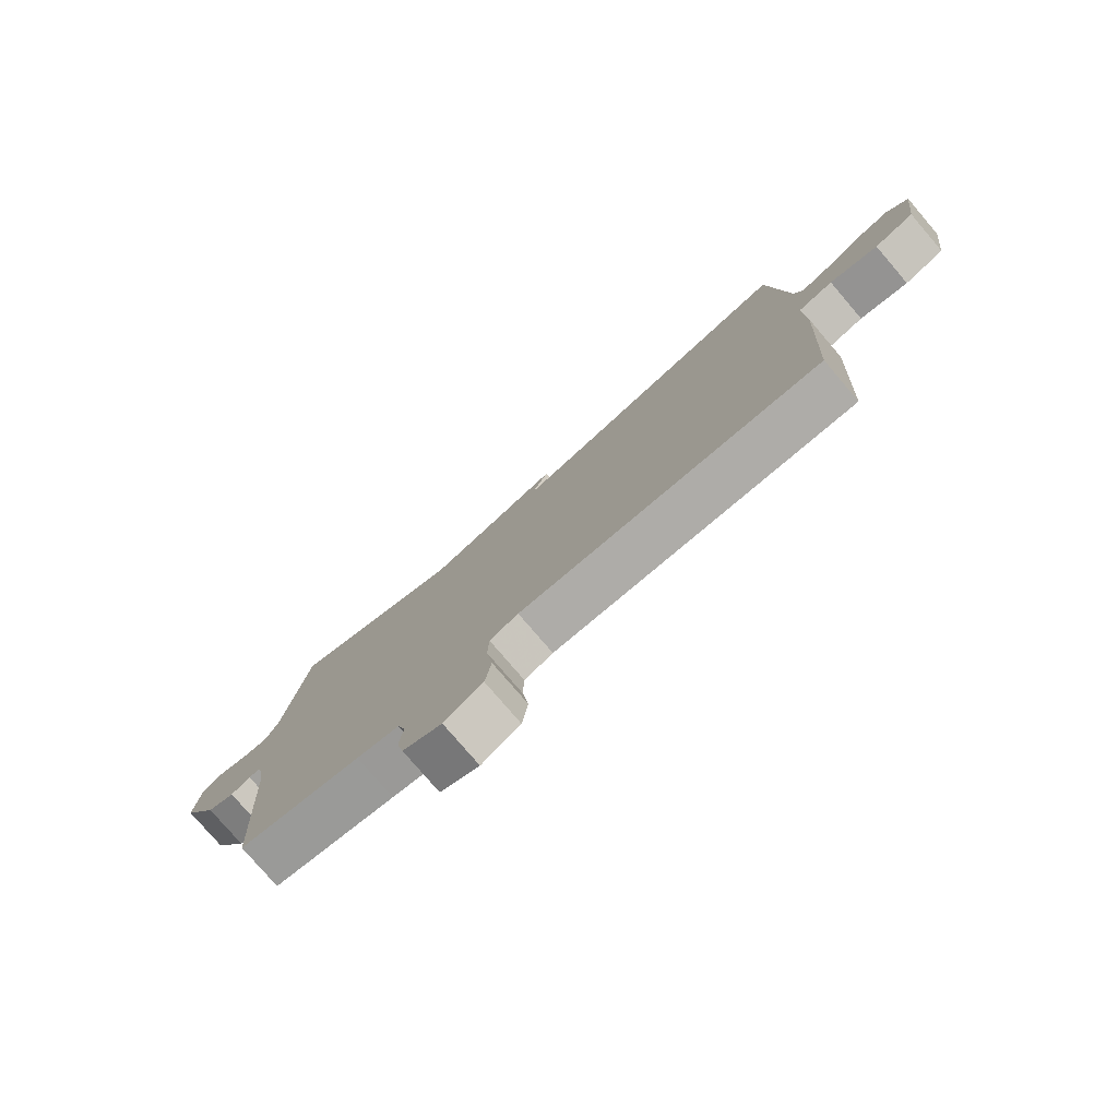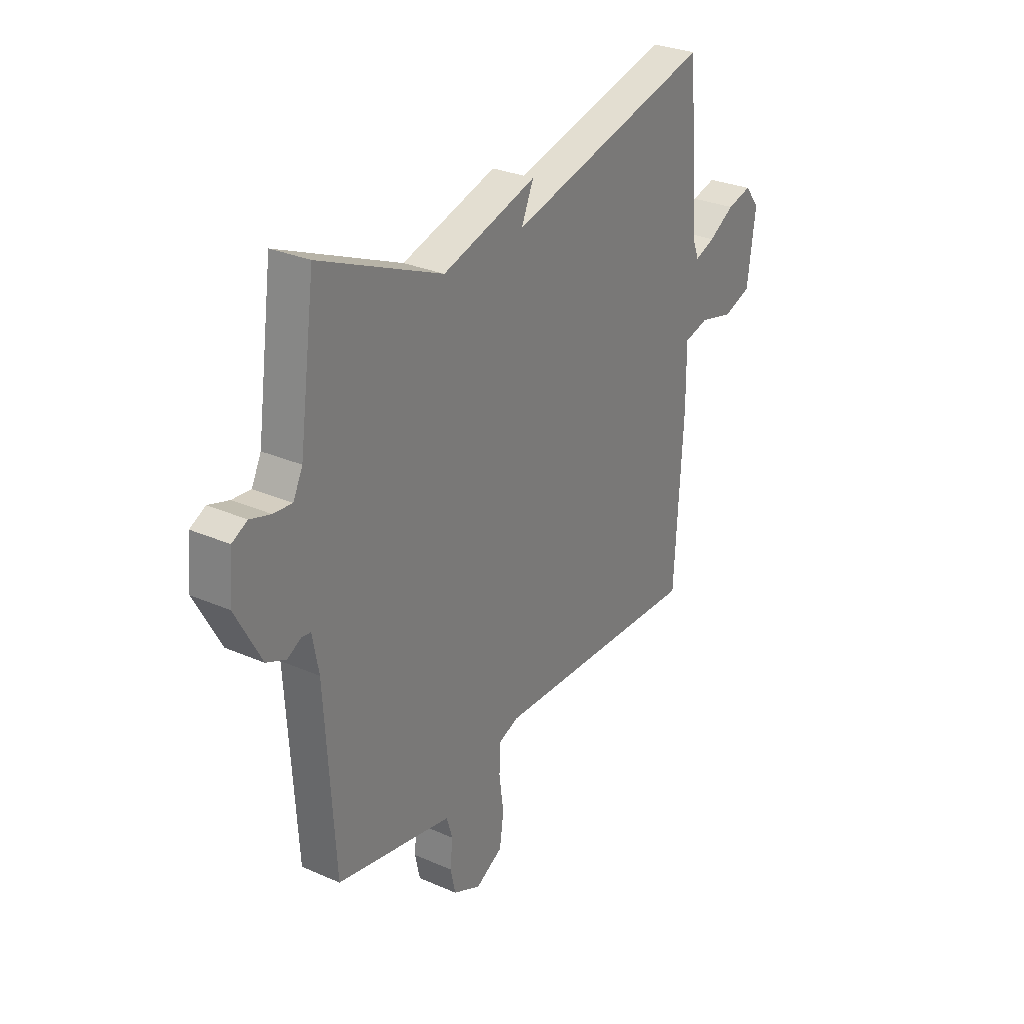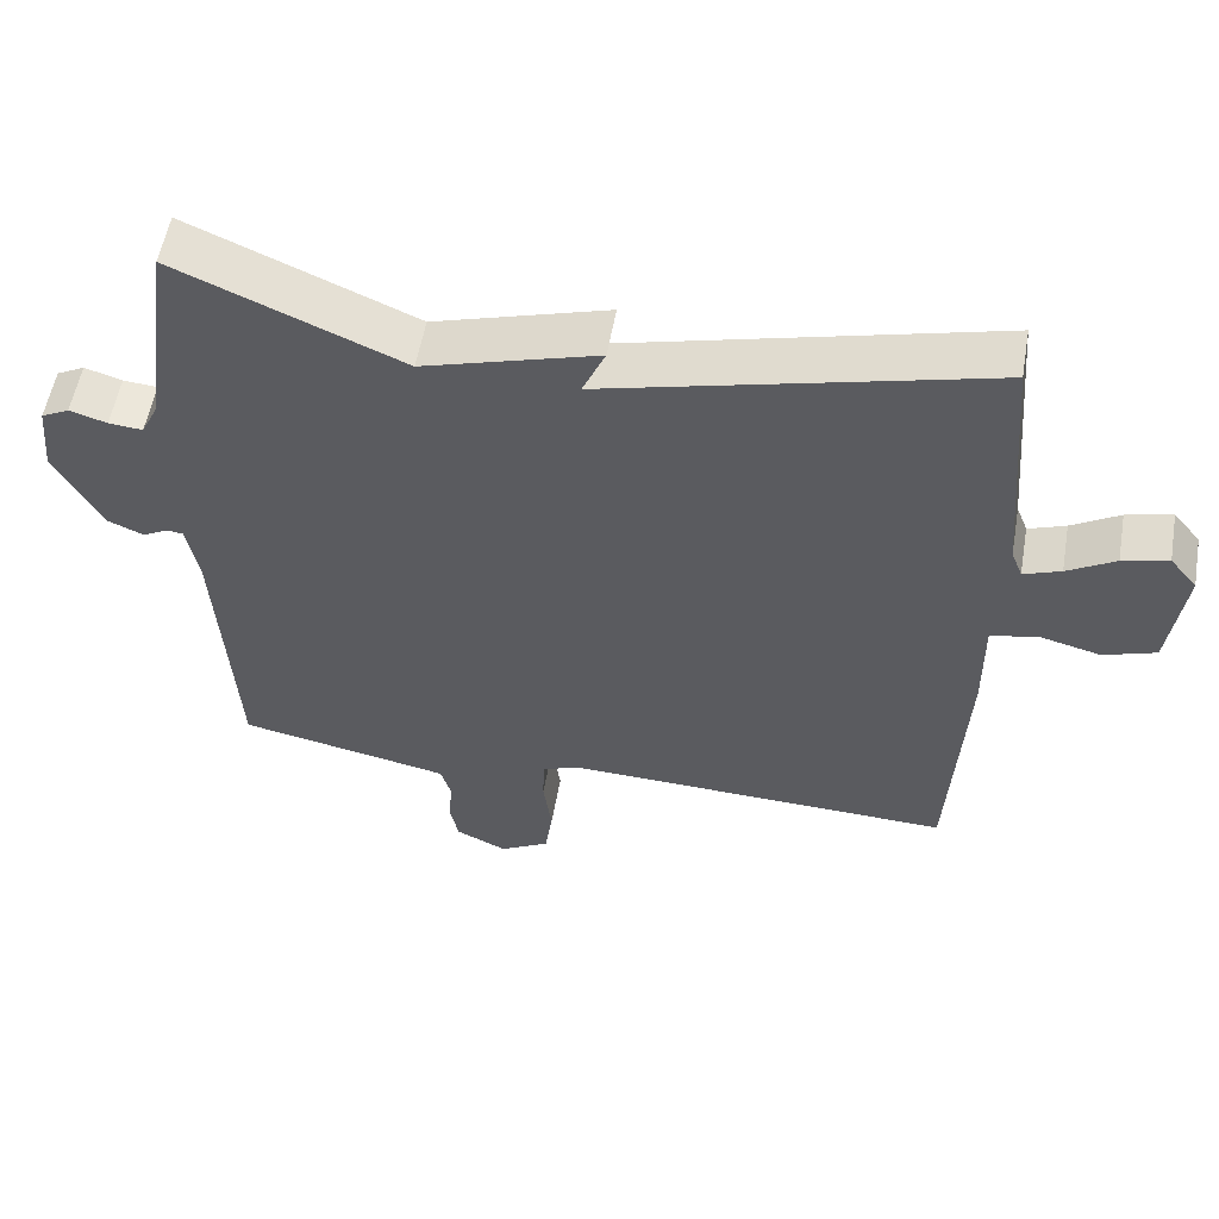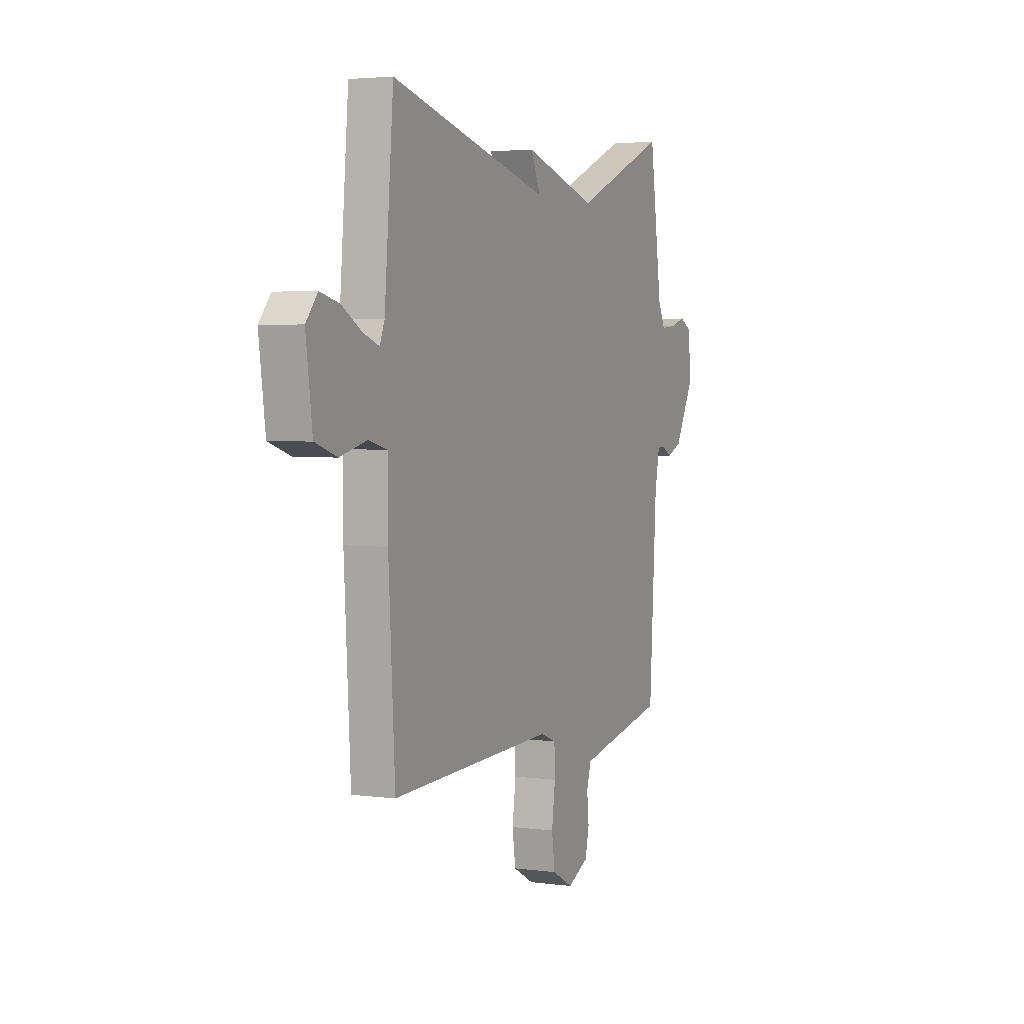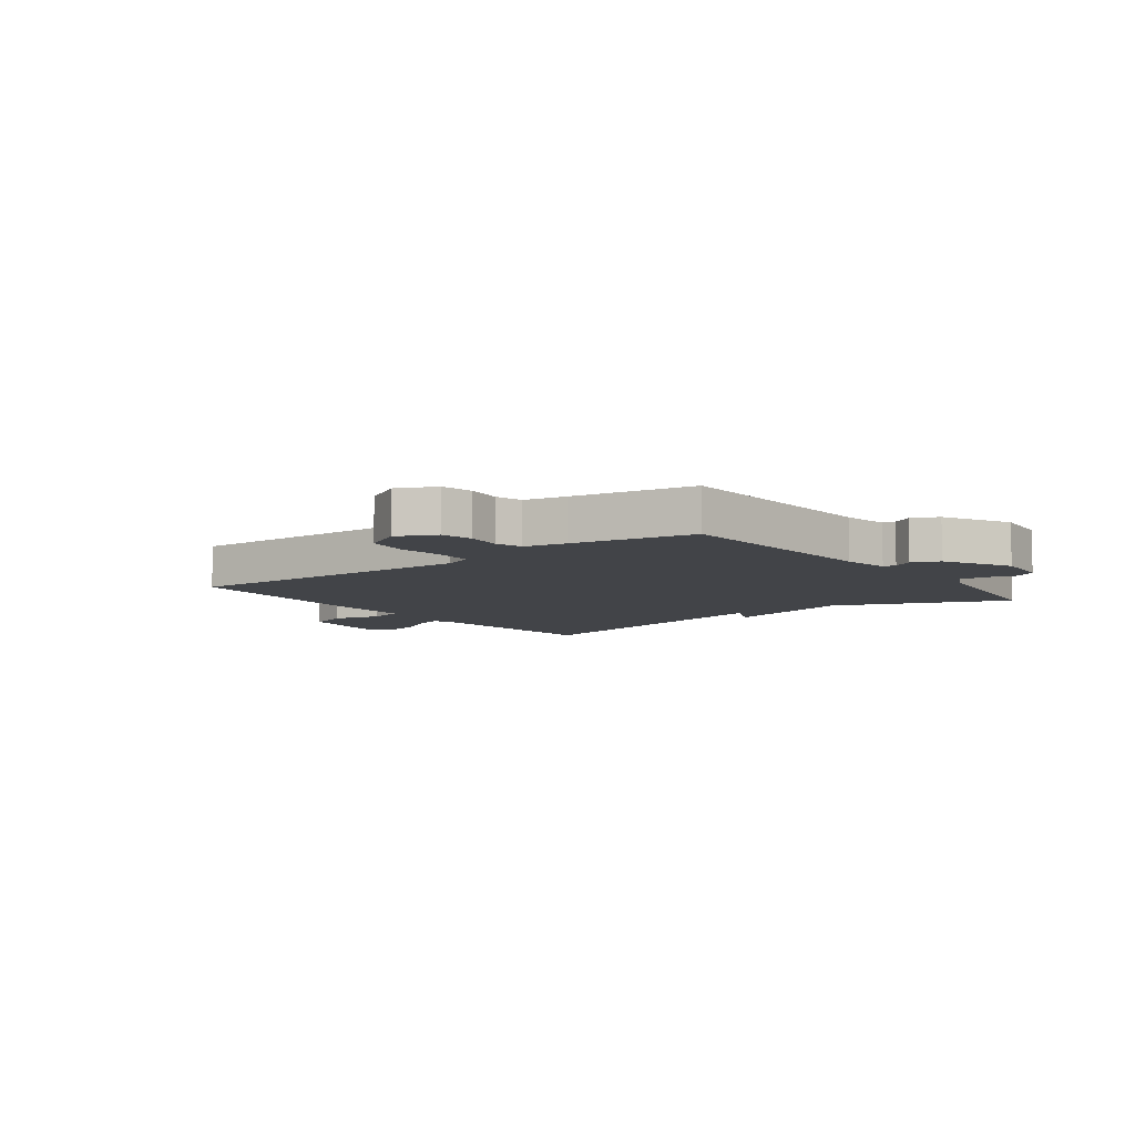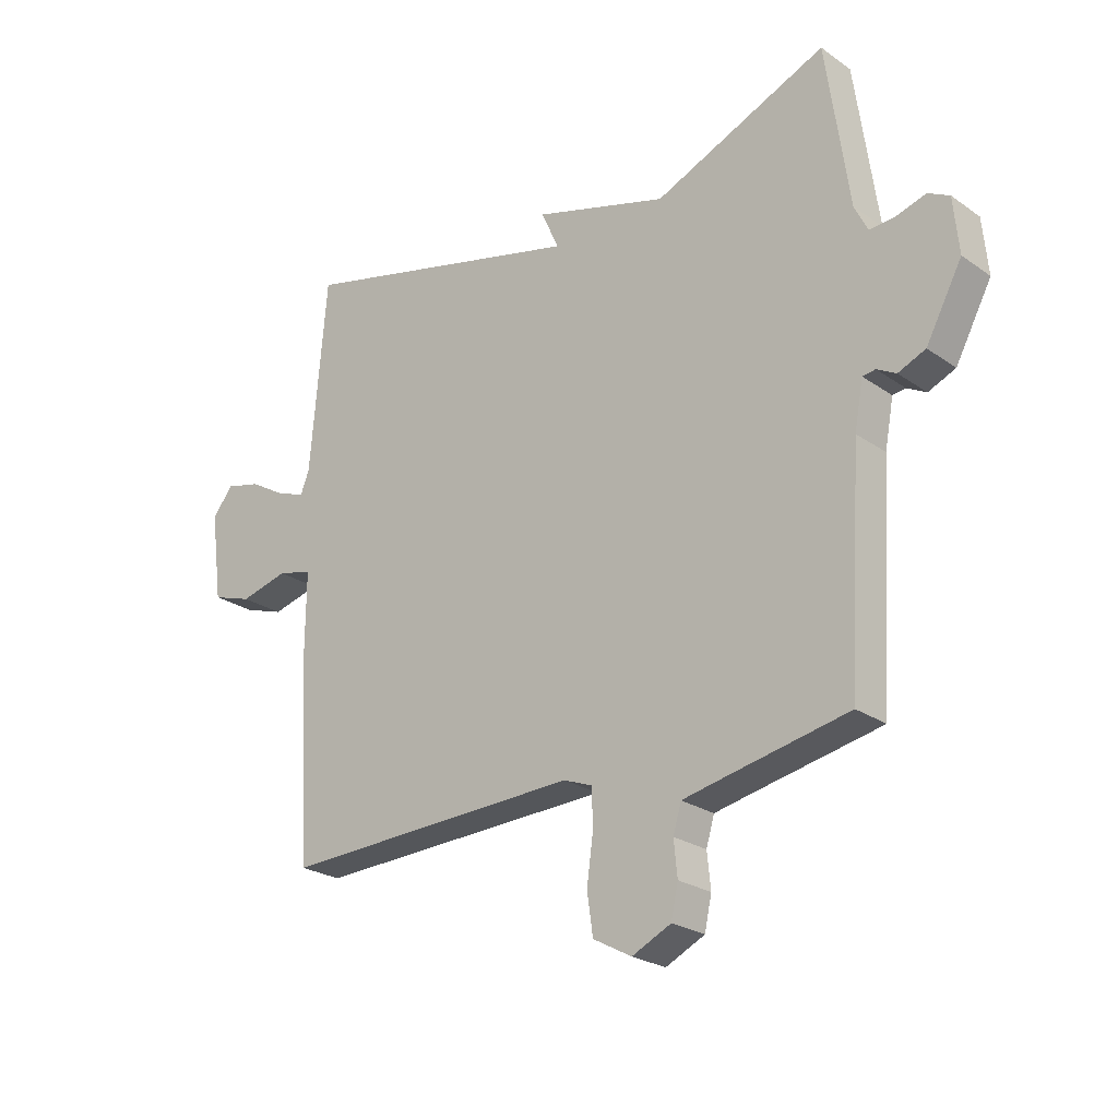
<metadata>
{"format":"obj","ext":"obj","renderer":"f3d","projection":"perspective","resolution":1024,"background":"white","views":[{"elev":-78.4,"azim":40.6,"up":"+Z"},{"elev":29.2,"azim":-57.0,"up":"+Z"},{"elev":55.4,"azim":9.9,"up":"+Z"},{"elev":3.4,"azim":114.2,"up":"+Z"},{"elev":-7.7,"azim":-142.8,"up":"+Y"},{"elev":-24.3,"azim":-138.7,"up":"+Z"}]}
</metadata>
<code>
v 0.5 0.07 -0.5
v -0.016 0.07 -0.482
v -0.065 0.07 -0.501
v -0.067 0.07 -0.564
v -0.056 0.07 -0.645
v -0.066 0.07 -0.715
v -0.132 0.07 -0.751
v -0.199 0.07 -0.719
v -0.211 0.07 -0.664
v -0.205 0.07 -0.604
v -0.219 0.07 -0.557
v -0.291 0.07 -0.542
v -0.5 0.07 -0.5
v -0.523 0.07 -0.121
v -0.538 0.07 -0.041
v -0.56 0.07 -0.038
v -0.593 0.07 -0.056
v -0.64 0.07 -0.036
v -0.702 0.07 0.079
v -0.693 0.07 0.174
v -0.656 0.07 0.193
v -0.607 0.07 0.178
v -0.562 0.07 0.174
v -0.539 0.07 0.221
v -0.5 0.07 0.5
v -0.203 0.07 0.373
v 0.027 0.07 0.441
v -0.003 0.07 0.373
v 0.5 0.07 0.5
v 0.528 0.07 0.168
v 0.543 0.07 0.13
v 0.592 0.07 0.148
v 0.655 0.07 0.185
v 0.715 0.07 0.2
v 0.751 0.07 0.156
v 0.731 0.07 0.005
v 0.662 0.07 -0.018
v 0.579 0.07 0.003
v 0.519 0.07 -0.012
v 0.52 0.07 -0.146
v 0.5 0 -0.5
v -0.016 0 -0.482
v -0.065 0 -0.501
v -0.067 0 -0.564
v -0.056 0 -0.645
v -0.066 0 -0.715
v -0.132 0 -0.751
v -0.199 0 -0.719
v -0.211 0 -0.664
v -0.205 0 -0.604
v -0.219 0 -0.557
v -0.291 0 -0.542
v -0.5 0 -0.5
v -0.523 0 -0.121
v -0.538 0 -0.041
v -0.56 0 -0.038
v -0.593 0 -0.056
v -0.64 0 -0.036
v -0.702 0 0.079
v -0.693 0 0.174
v -0.656 0 0.193
v -0.607 0 0.178
v -0.562 0 0.174
v -0.539 0 0.221
v -0.5 0 0.5
v -0.203 0 0.373
v 0.027 0 0.441
v -0.003 0 0.373
v 0.5 0 0.5
v 0.528 0 0.168
v 0.543 0 0.13
v 0.592 0 0.148
v 0.655 0 0.185
v 0.715 0 0.2
v 0.751 0 0.156
v 0.731 0 0.005
v 0.662 0 -0.018
v 0.579 0 0.003
v 0.519 0 -0.012
v 0.52 0 -0.146
f 39 40 1 2
f 36 37 38
f 35 36 38
f 34 35 38
f 33 34 38
f 32 33 38
f 31 32 38 39
f 39 2 3
f 31 39 3
f 30 31 3
f 28 29 30 3
f 26 27 28
f 24 25 26
f 26 28 3
f 24 26 3
f 23 24 3
f 20 21 22
f 19 20 22
f 18 19 22
f 17 18 22
f 16 17 22
f 15 16 22 23
f 23 3 4
f 15 23 4
f 14 15 4
f 12 13 14 4
f 8 9 10
f 7 8 10
f 6 7 10
f 5 6 10
f 4 5 10
f 4 10 11
f 4 11 12
f 42 41 80 79
f 78 77 76
f 78 76 75
f 78 75 74
f 78 74 73
f 78 73 72
f 79 78 72 71
f 43 42 79
f 43 79 71
f 43 71 70
f 43 70 69 68
f 68 67 66
f 66 65 64
f 43 68 66
f 43 66 64
f 43 64 63
f 62 61 60
f 62 60 59
f 62 59 58
f 62 58 57
f 62 57 56
f 63 62 56 55
f 44 43 63
f 44 63 55
f 44 55 54
f 44 54 53 52
f 50 49 48
f 50 48 47
f 50 47 46
f 50 46 45
f 50 45 44
f 51 50 44
f 52 51 44
f 1 41 42 2
f 2 42 43 3
f 3 43 44 4
f 4 44 45 5
f 5 45 46 6
f 6 46 47 7
f 7 47 48 8
f 8 48 49 9
f 9 49 50 10
f 10 50 51 11
f 11 51 52 12
f 12 52 53 13
f 13 53 54 14
f 14 54 55 15
f 15 55 56 16
f 16 56 57 17
f 17 57 58 18
f 18 58 59 19
f 19 59 60 20
f 20 60 61 21
f 21 61 62 22
f 22 62 63 23
f 23 63 64 24
f 24 64 65 25
f 25 65 66 26
f 26 66 67 27
f 27 67 68 28
f 28 68 69 29
f 29 69 70 30
f 30 70 71 31
f 31 71 72 32
f 32 72 73 33
f 33 73 74 34
f 34 74 75 35
f 35 75 76 36
f 36 76 77 37
f 37 77 78 38
f 38 78 79 39
f 39 79 80 40
f 40 80 41 1

</code>
